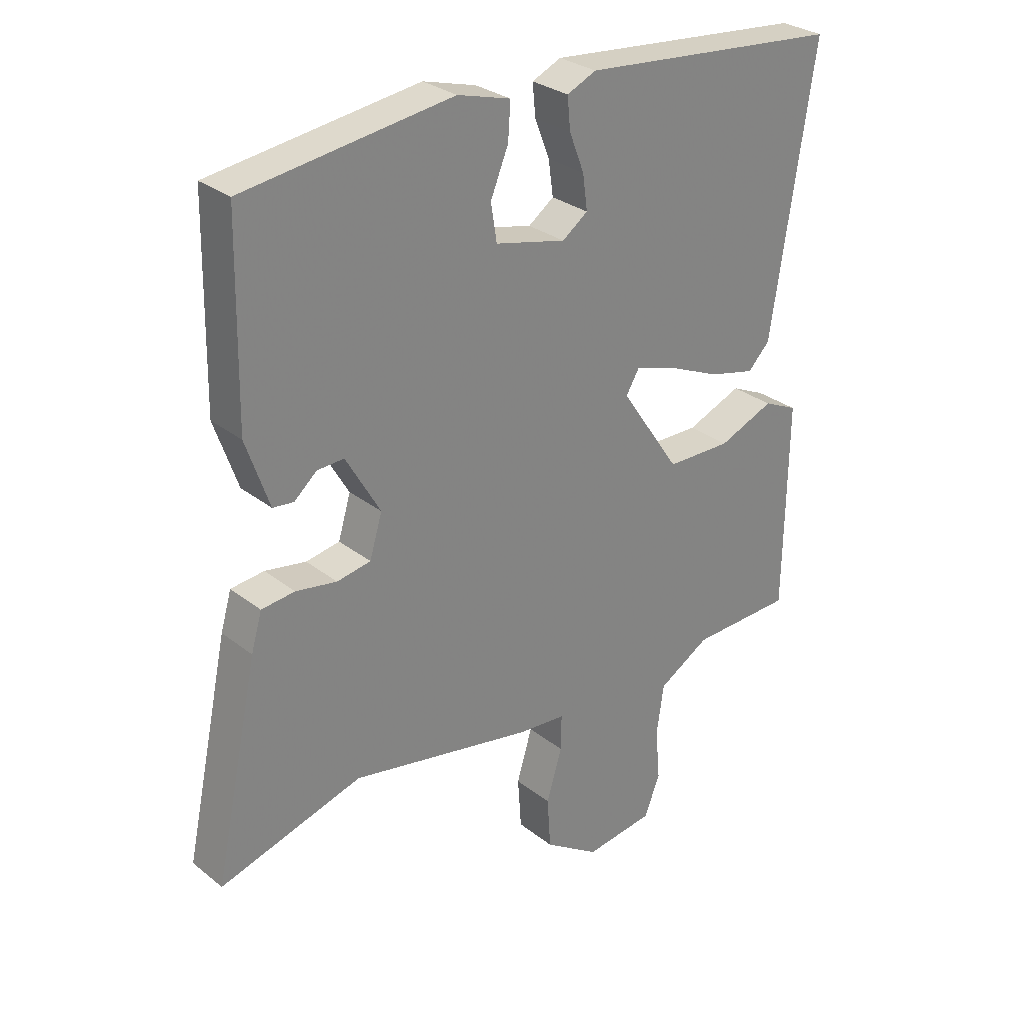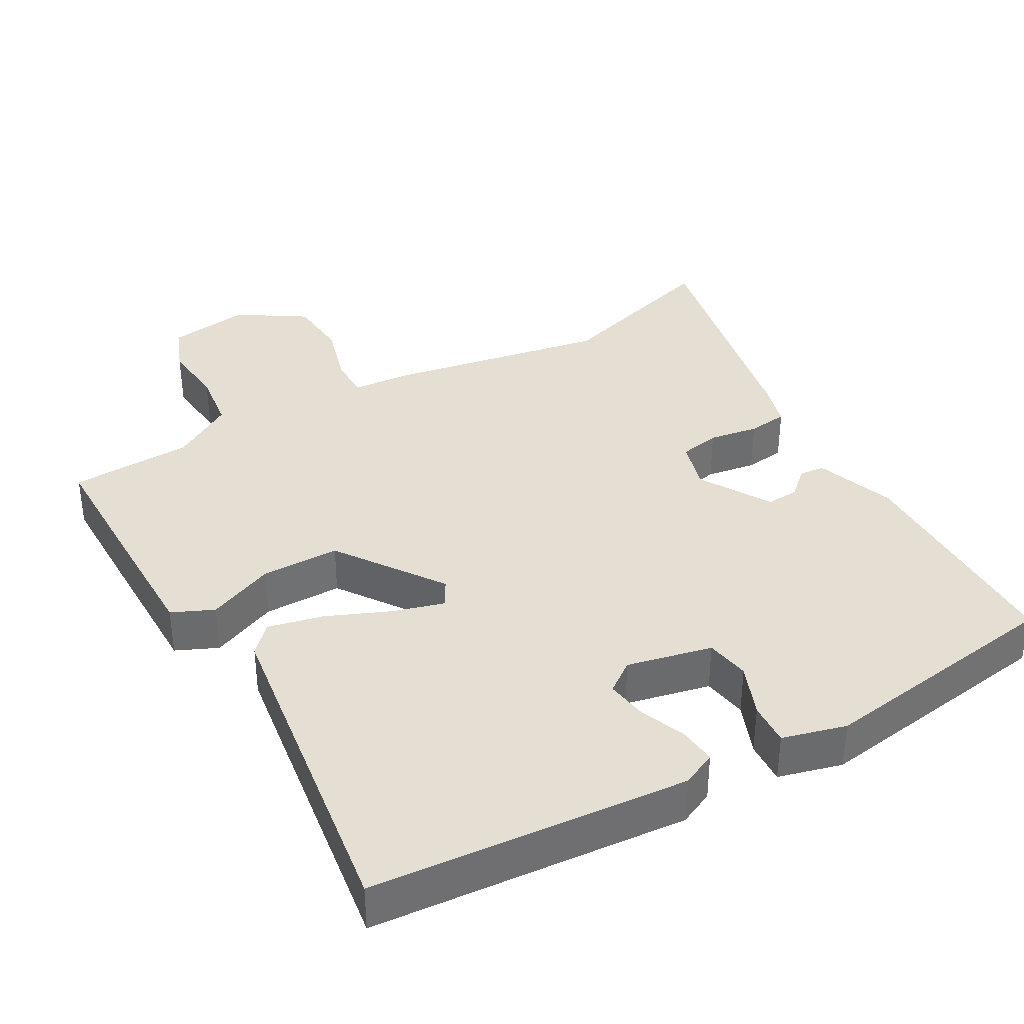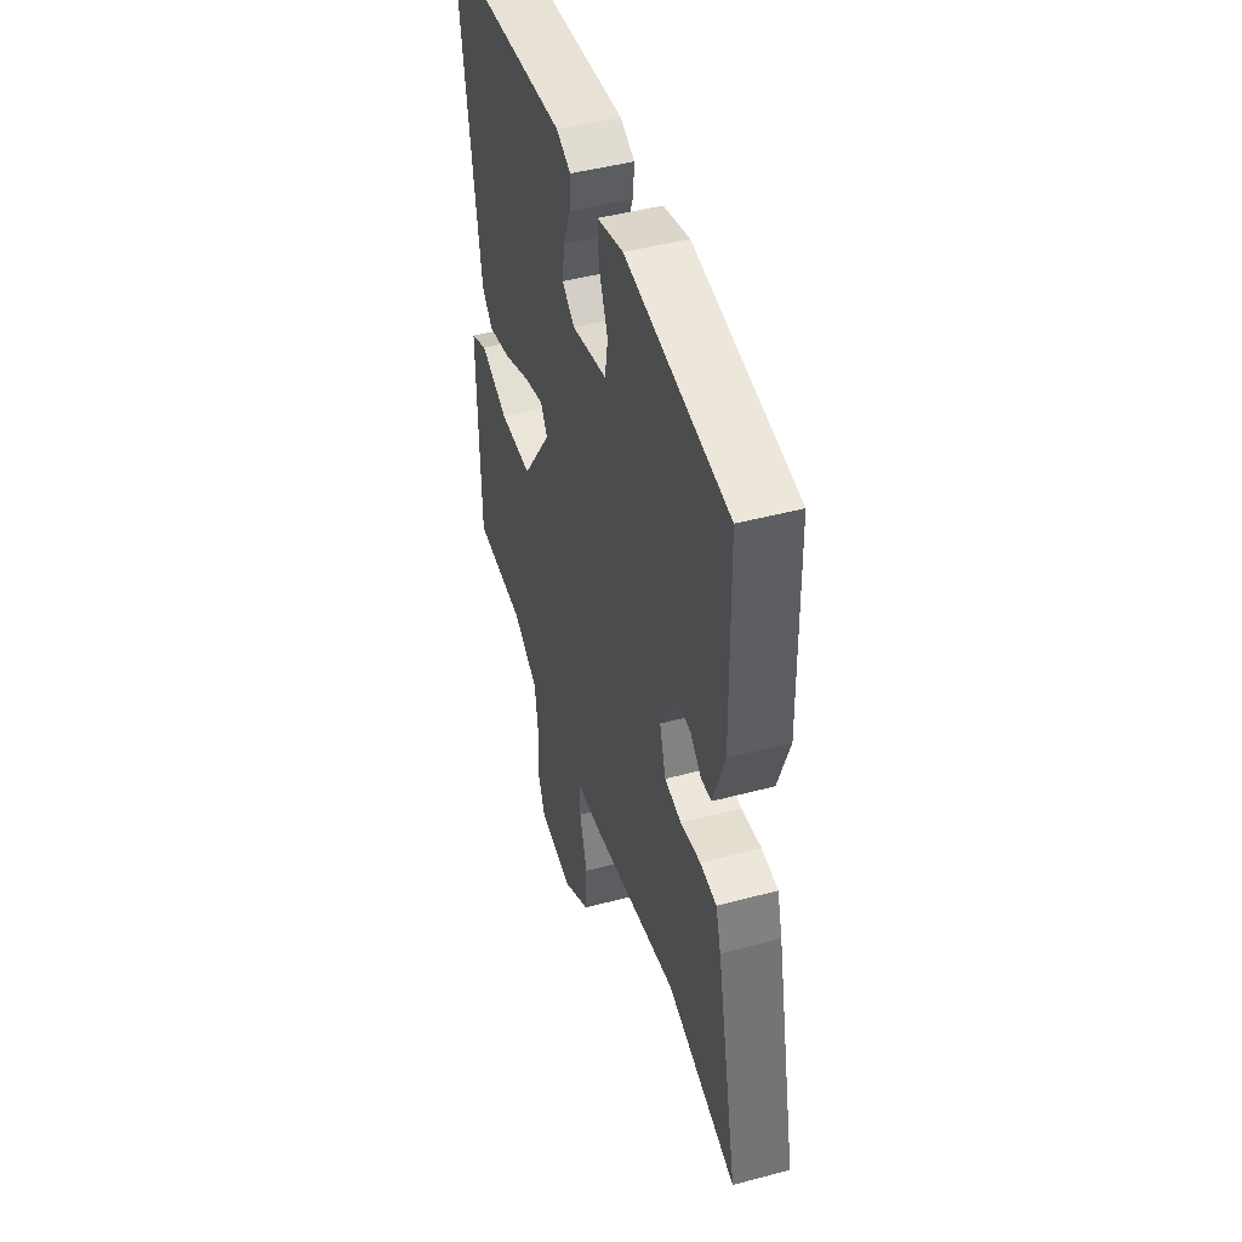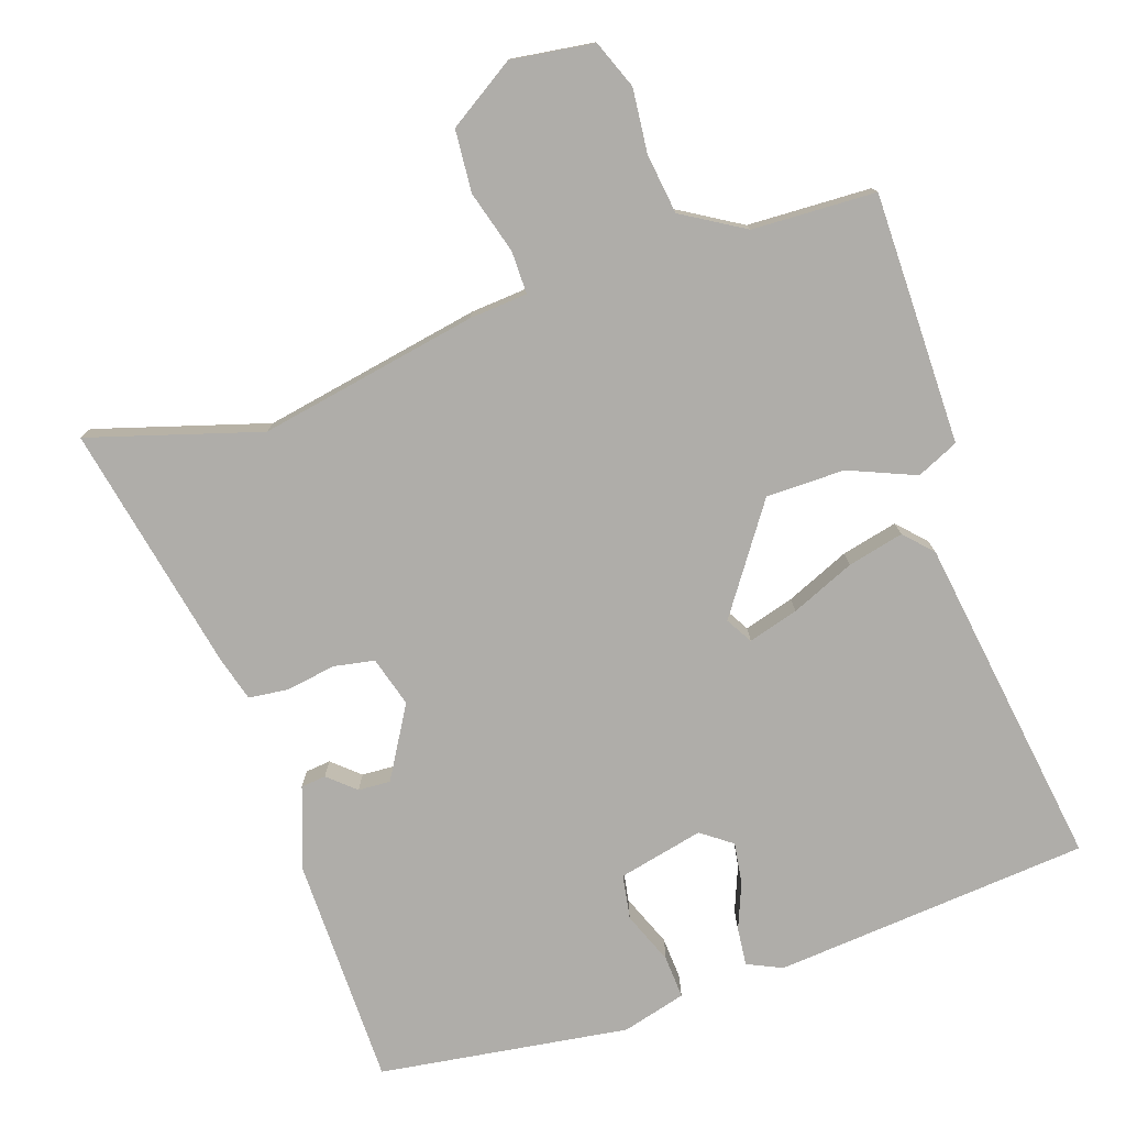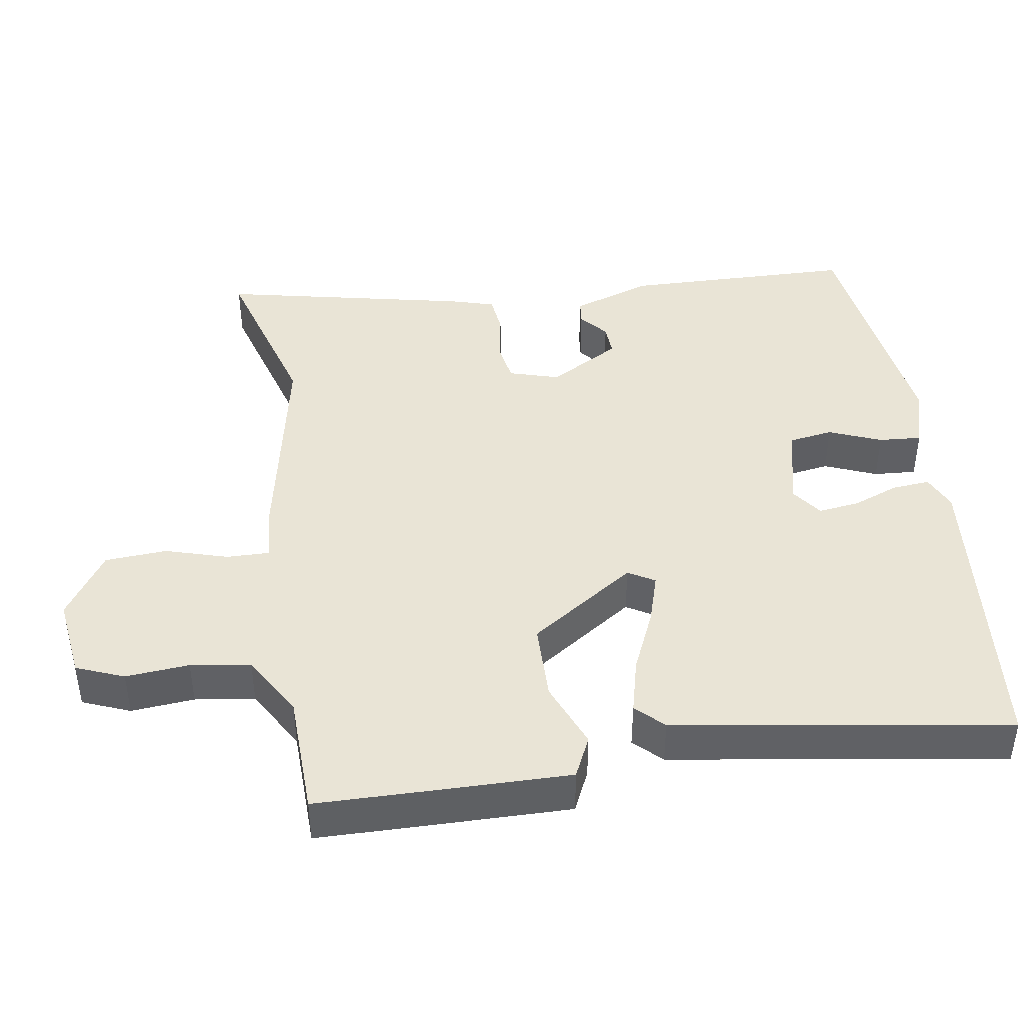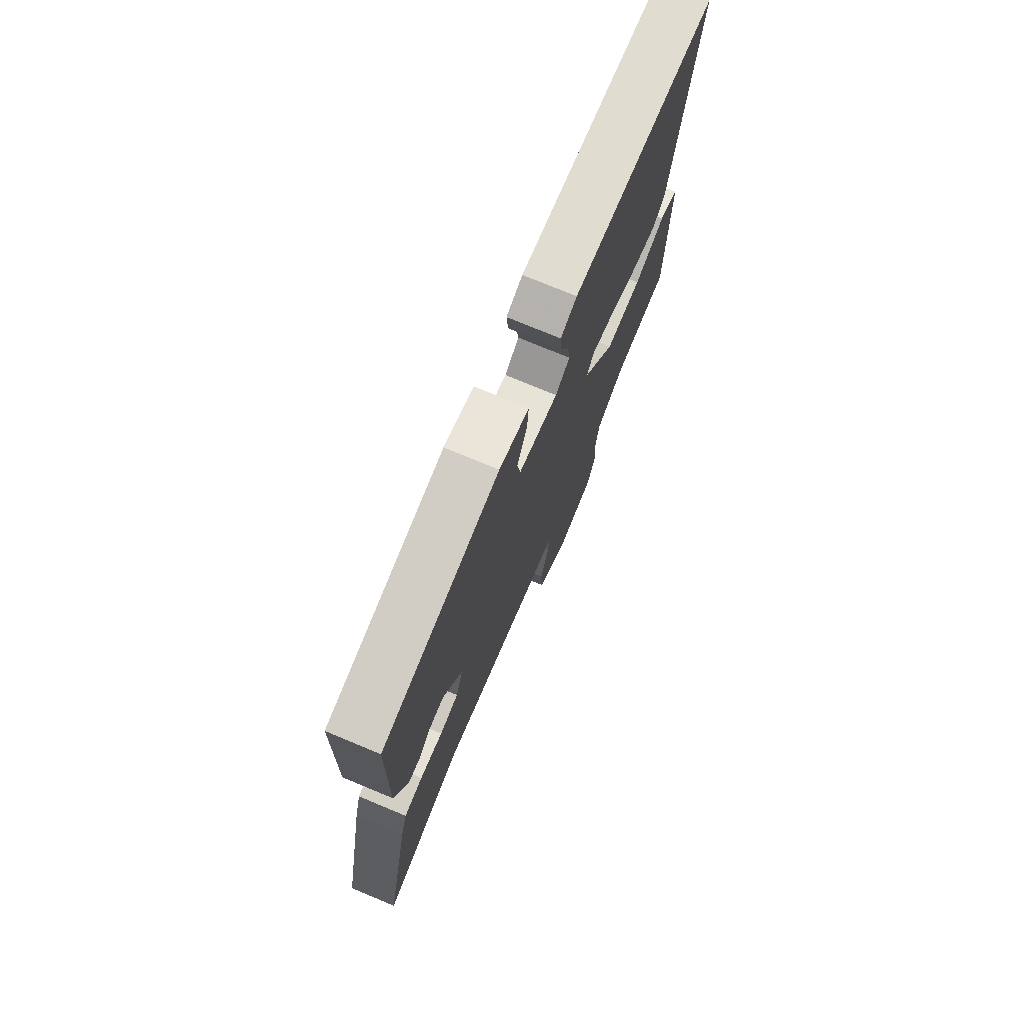
<metadata>
{"format":"obj","ext":"obj","renderer":"f3d","projection":"perspective","resolution":1024,"background":"white","views":[{"elev":29.2,"azim":139.1,"up":"+Z"},{"elev":37.1,"azim":-30.3,"up":"+Y"},{"elev":46.5,"azim":73.1,"up":"+Z"},{"elev":-77.3,"azim":-161.9,"up":"+Y"},{"elev":42.7,"azim":-98.8,"up":"+Y"},{"elev":75.1,"azim":112.6,"up":"+Z"}]}
</metadata>
<code>
v 0.585 0.07 -0.525
v 0.345 0.07 -0.455
v 0.038 0.07 -0.515
v -0.043 0.07 -0.522
v -0.042 0.07 -0.582
v -0.016 0.07 -0.669
v -0.022 0.07 -0.756
v -0.115 0.07 -0.817
v -0.231 0.07 -0.802
v -0.258 0.07 -0.735
v -0.25 0.07 -0.646
v -0.262 0.07 -0.562
v -0.349 0.07 -0.511
v -0.522 0.07 -0.506
v -0.524 0.07 -0.351
v -0.526 0.07 -0.154
v -0.468 0.07 -0.127
v -0.374 0.07 -0.165
v -0.264 0.07 -0.163
v -0.163 0.07 -0.015
v -0.185 0.07 0.022
v -0.255 0.07 0.001
v -0.344 0.07 -0.038
v -0.422 0.07 -0.057
v -0.459 0.07 -0.019
v -0.531 0.07 0.448
v -0.089 0.07 0.49
v -0.04 0.07 0.468
v -0.045 0.07 0.415
v -0.07 0.07 0.351
v -0.078 0.07 0.293
v -0.035 0.07 0.262
v 0.084 0.07 0.29
v 0.094 0.07 0.352
v 0.064 0.07 0.425
v 0.06 0.07 0.485
v 0.149 0.07 0.51
v 0.499 0.07 0.463
v 0.505 0.07 0.14
v 0.466 0.07 0.028
v 0.431 0.07 0.024
v 0.393 0.07 0.057
v 0.348 0.07 0.059
v 0.29 0.07 -0.041
v 0.311 0.07 -0.111
v 0.368 0.07 -0.121
v 0.437 0.07 -0.109
v 0.493 0.07 -0.115
v 0.511 0.07 -0.177
v 0.585 0 -0.525
v 0.345 0 -0.455
v 0.038 0 -0.515
v -0.043 0 -0.522
v -0.042 0 -0.582
v -0.016 0 -0.669
v -0.022 0 -0.756
v -0.115 0 -0.817
v -0.231 0 -0.802
v -0.258 0 -0.735
v -0.25 0 -0.646
v -0.262 0 -0.562
v -0.349 0 -0.511
v -0.522 0 -0.506
v -0.524 0 -0.351
v -0.526 0 -0.154
v -0.468 0 -0.127
v -0.374 0 -0.165
v -0.264 0 -0.163
v -0.163 0 -0.015
v -0.185 0 0.022
v -0.255 0 0.001
v -0.344 0 -0.038
v -0.422 0 -0.057
v -0.459 0 -0.019
v -0.531 0 0.448
v -0.089 0 0.49
v -0.04 0 0.468
v -0.045 0 0.415
v -0.07 0 0.351
v -0.078 0 0.293
v -0.035 0 0.262
v 0.084 0 0.29
v 0.094 0 0.352
v 0.064 0 0.425
v 0.06 0 0.485
v 0.149 0 0.51
v 0.499 0 0.463
v 0.505 0 0.14
v 0.466 0 0.028
v 0.431 0 0.024
v 0.393 0 0.057
v 0.348 0 0.059
v 0.29 0 -0.041
v 0.311 0 -0.111
v 0.368 0 -0.121
v 0.437 0 -0.109
v 0.493 0 -0.115
v 0.511 0 -0.177
f 49 1 2
f 48 49 2
f 47 48 2
f 46 47 2
f 2 3 4
f 46 2 4
f 45 46 4
f 44 45 4
f 43 44 4
f 40 41 42
f 39 40 42
f 38 39 42
f 37 38 42
f 36 37 42
f 35 36 42
f 34 35 42
f 33 34 42 43
f 32 33 43 4
f 28 29 30
f 27 28 30
f 26 27 30
f 25 26 30
f 24 25 30
f 23 24 30
f 22 23 30
f 21 22 30 31
f 20 21 31 32
f 16 17 18
f 15 16 18
f 14 15 18
f 13 14 18
f 12 13 18 19
f 11 12 19 20
f 9 10 11
f 8 9 11
f 7 8 11
f 6 7 11
f 5 6 11
f 4 5 11 20
f 4 20 32
f 51 50 98
f 51 98 97
f 51 97 96
f 51 96 95
f 53 52 51
f 53 51 95
f 53 95 94
f 53 94 93
f 53 93 92
f 91 90 89
f 91 89 88
f 91 88 87
f 91 87 86
f 91 86 85
f 91 85 84
f 91 84 83
f 92 91 83 82
f 53 92 82 81
f 79 78 77
f 79 77 76
f 79 76 75
f 79 75 74
f 79 74 73
f 79 73 72
f 79 72 71
f 80 79 71 70
f 81 80 70 69
f 67 66 65
f 67 65 64
f 67 64 63
f 67 63 62
f 68 67 62 61
f 69 68 61 60
f 60 59 58
f 60 58 57
f 60 57 56
f 60 56 55
f 60 55 54
f 69 60 54 53
f 81 69 53
f 1 50 51 2
f 2 51 52 3
f 3 52 53 4
f 4 53 54 5
f 5 54 55 6
f 6 55 56 7
f 7 56 57 8
f 8 57 58 9
f 9 58 59 10
f 10 59 60 11
f 11 60 61 12
f 12 61 62 13
f 13 62 63 14
f 14 63 64 15
f 15 64 65 16
f 16 65 66 17
f 17 66 67 18
f 18 67 68 19
f 19 68 69 20
f 20 69 70 21
f 21 70 71 22
f 22 71 72 23
f 23 72 73 24
f 24 73 74 25
f 25 74 75 26
f 26 75 76 27
f 27 76 77 28
f 28 77 78 29
f 29 78 79 30
f 30 79 80 31
f 31 80 81 32
f 32 81 82 33
f 33 82 83 34
f 34 83 84 35
f 35 84 85 36
f 36 85 86 37
f 37 86 87 38
f 38 87 88 39
f 39 88 89 40
f 40 89 90 41
f 41 90 91 42
f 42 91 92 43
f 43 92 93 44
f 44 93 94 45
f 45 94 95 46
f 46 95 96 47
f 47 96 97 48
f 48 97 98 49
f 49 98 50 1

</code>
